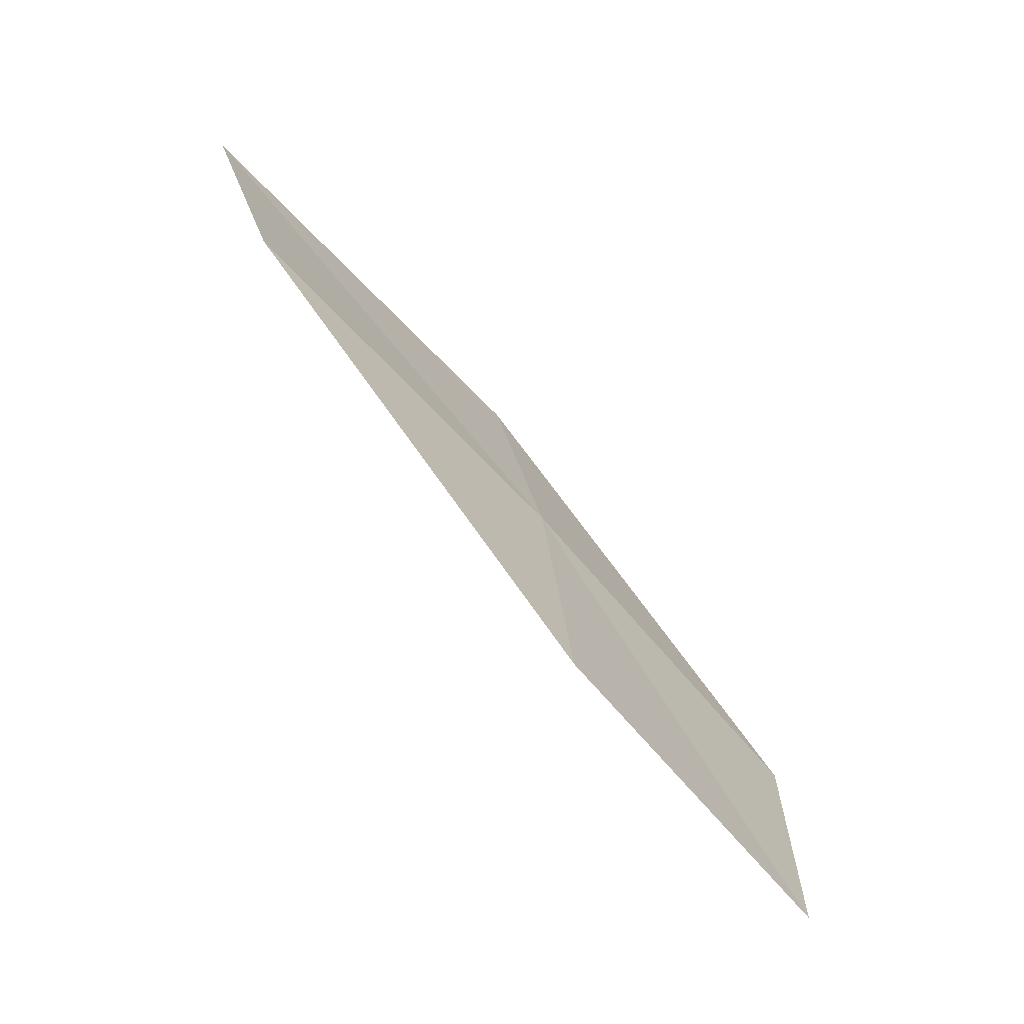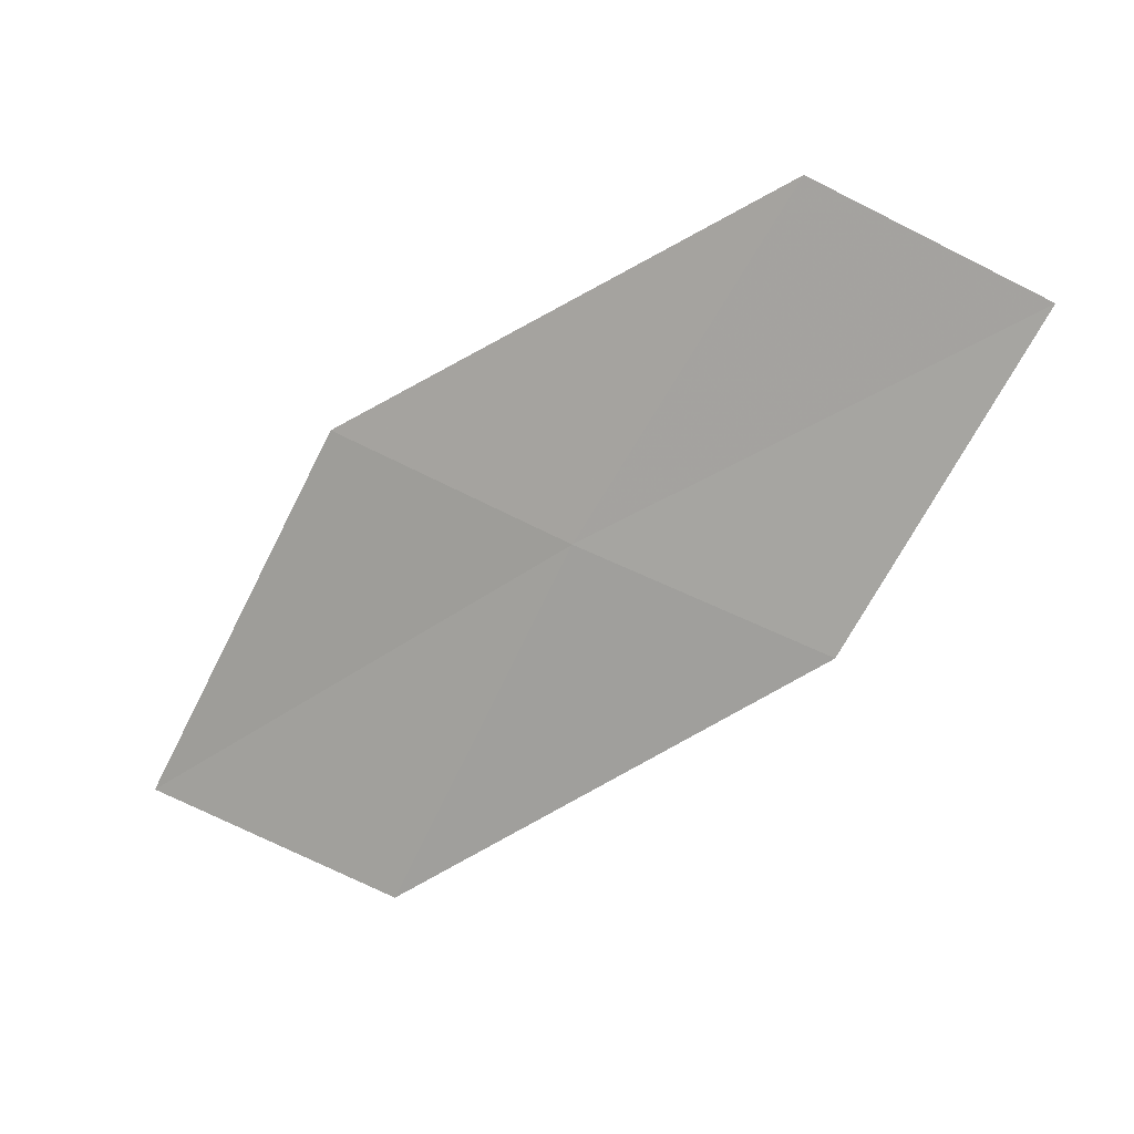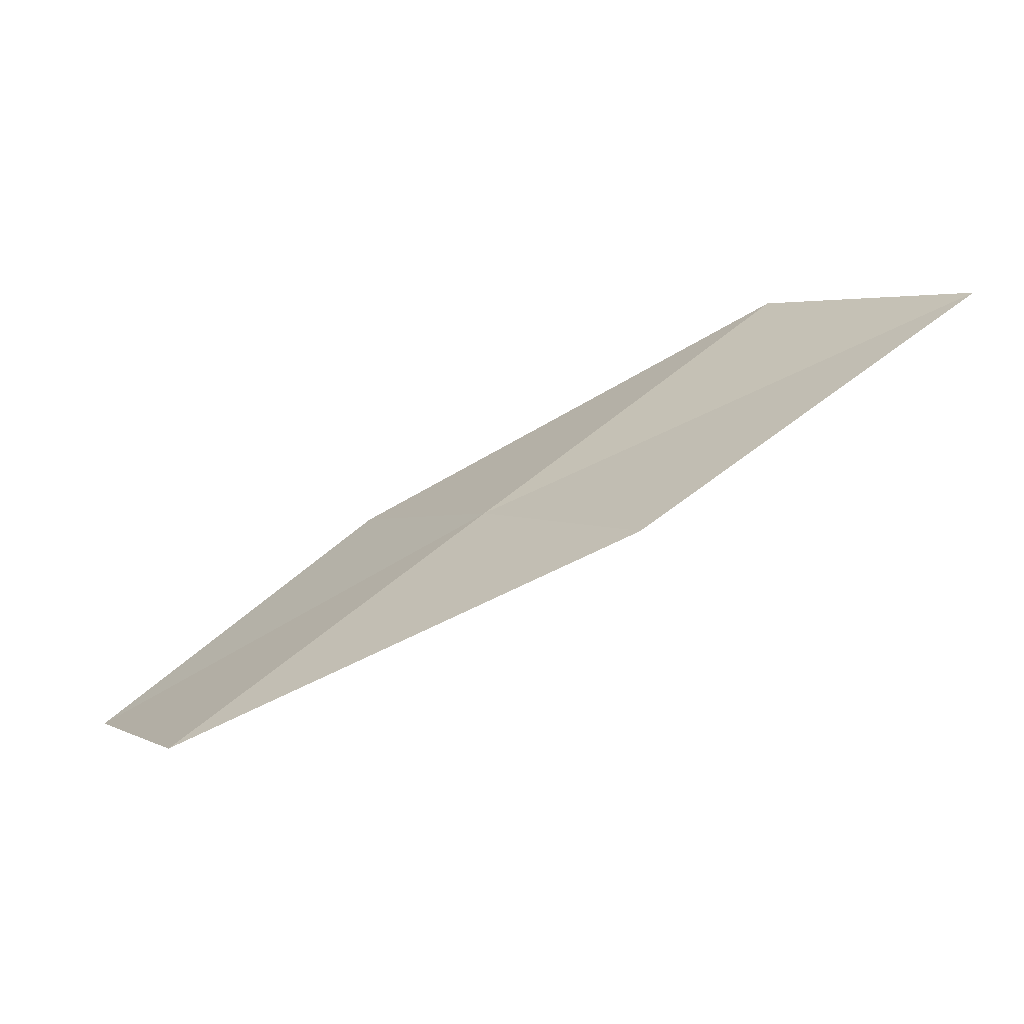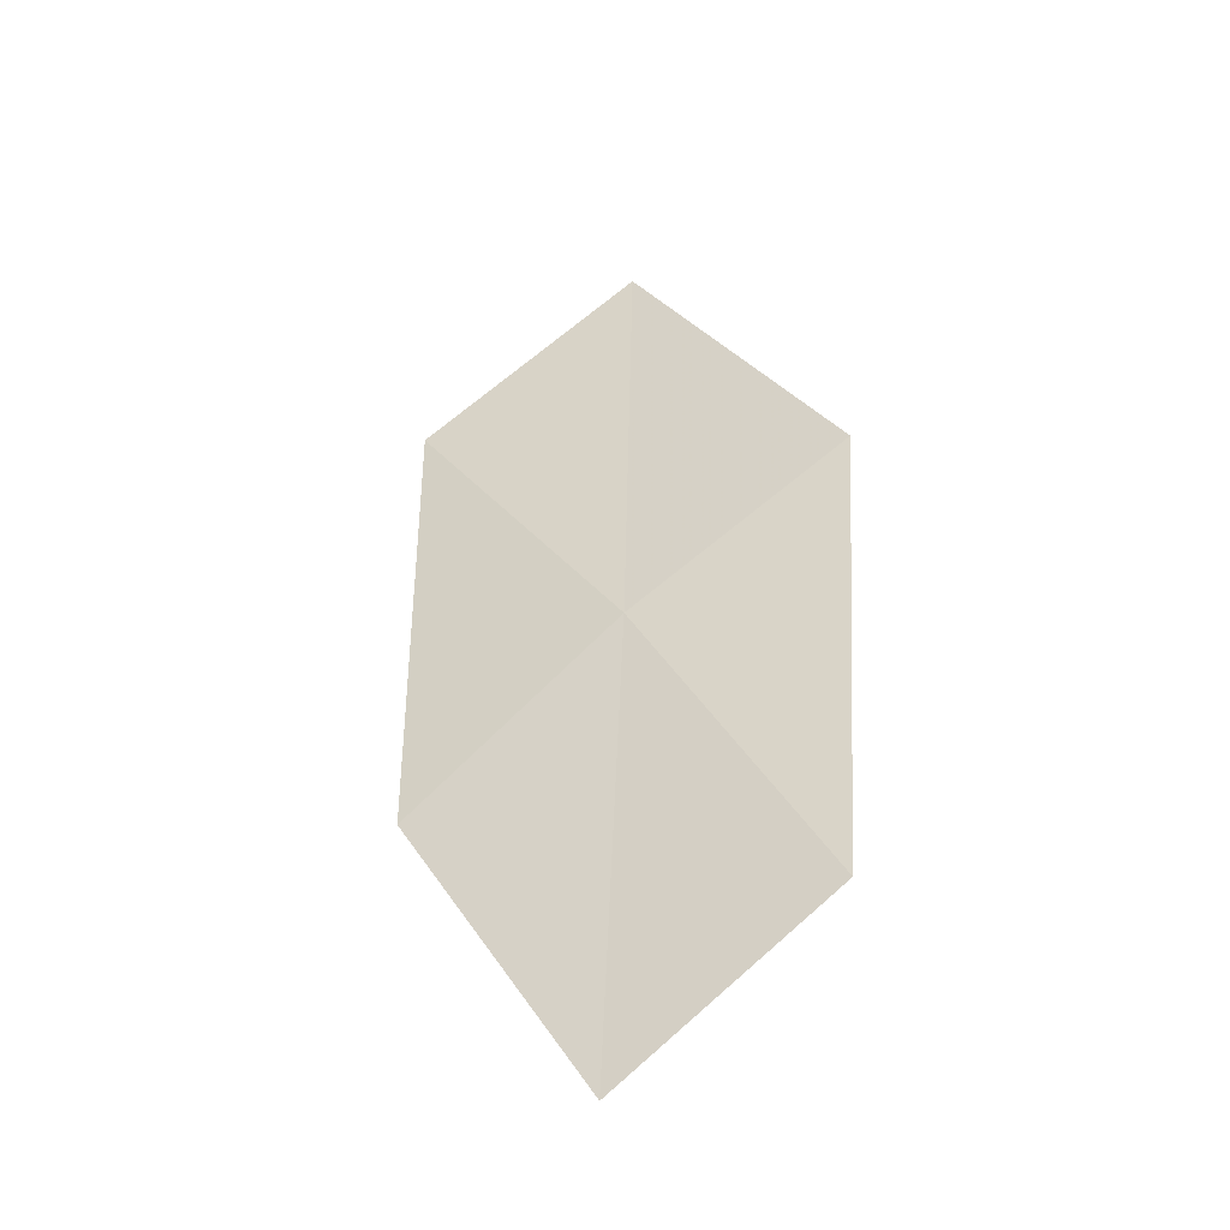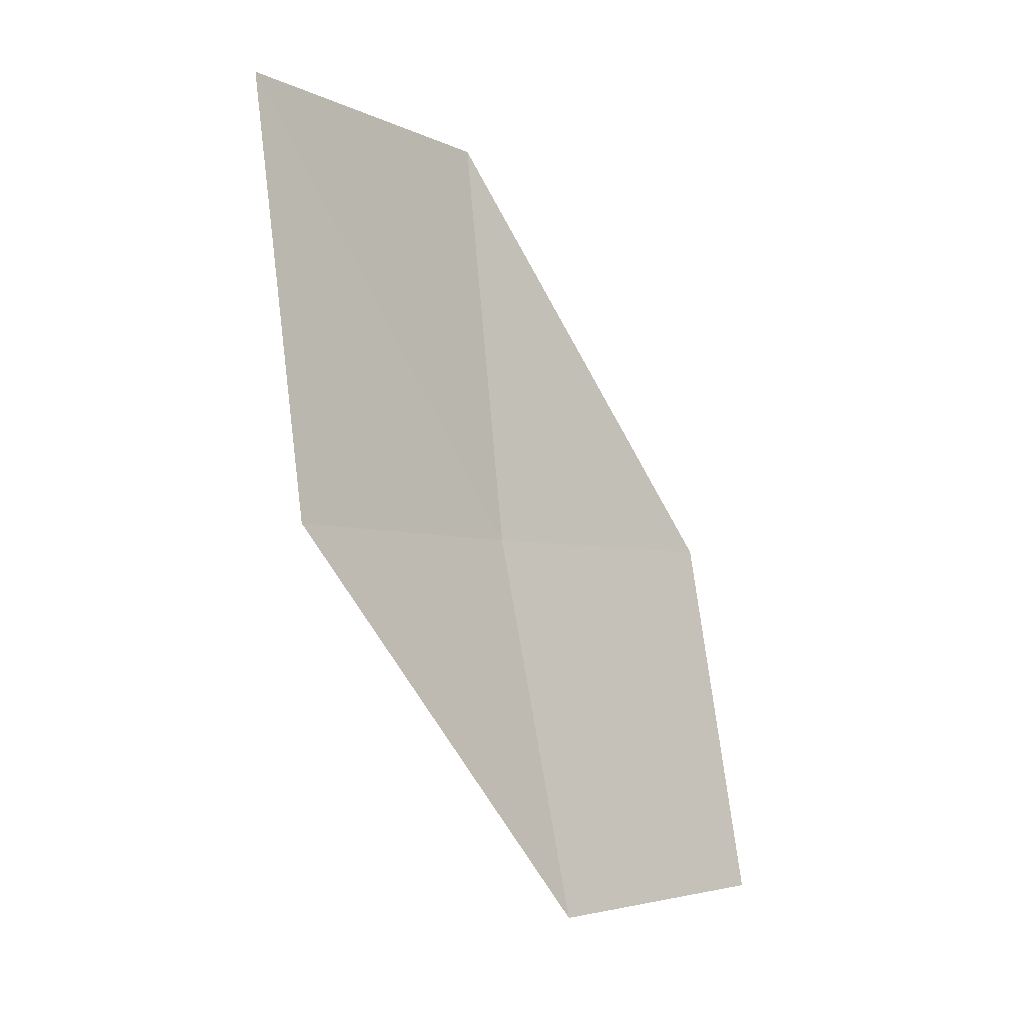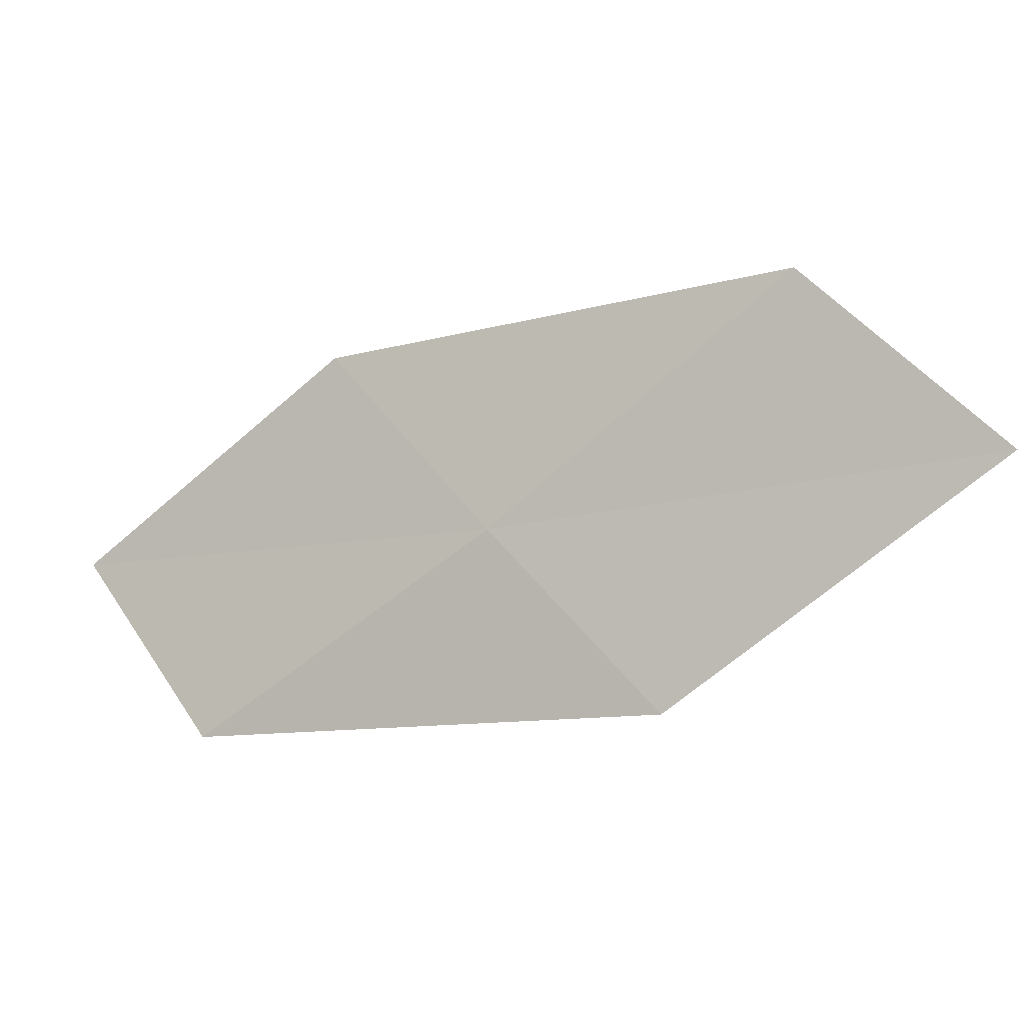
<metadata>
{"format":"obj","ext":"obj","renderer":"f3d","projection":"perspective","resolution":1024,"background":"white","views":[{"elev":57.1,"azim":-97.0,"up":"+Y"},{"elev":68.8,"azim":179.2,"up":"+Z"},{"elev":-32.0,"azim":55.2,"up":"+Y"},{"elev":72.0,"azim":-70.0,"up":"+Z"},{"elev":-51.4,"azim":151.7,"up":"+Y"},{"elev":29.8,"azim":45.4,"up":"+Y"}]}
</metadata>
<code>
v 4.981 1.442 24.5
v 5.459 1.173 24.45
v 4.552 0.9177 24.98
v 5.876 1.746 23.88
v 5.354 2.009 23.97
v 4.107 1.166 24.94
v 4.484 1.681 24.49
f 1 3 2
f 1 2 4
f 1 4 5
f 1 6 3
f 1 7 6
f 1 5 7

</code>
